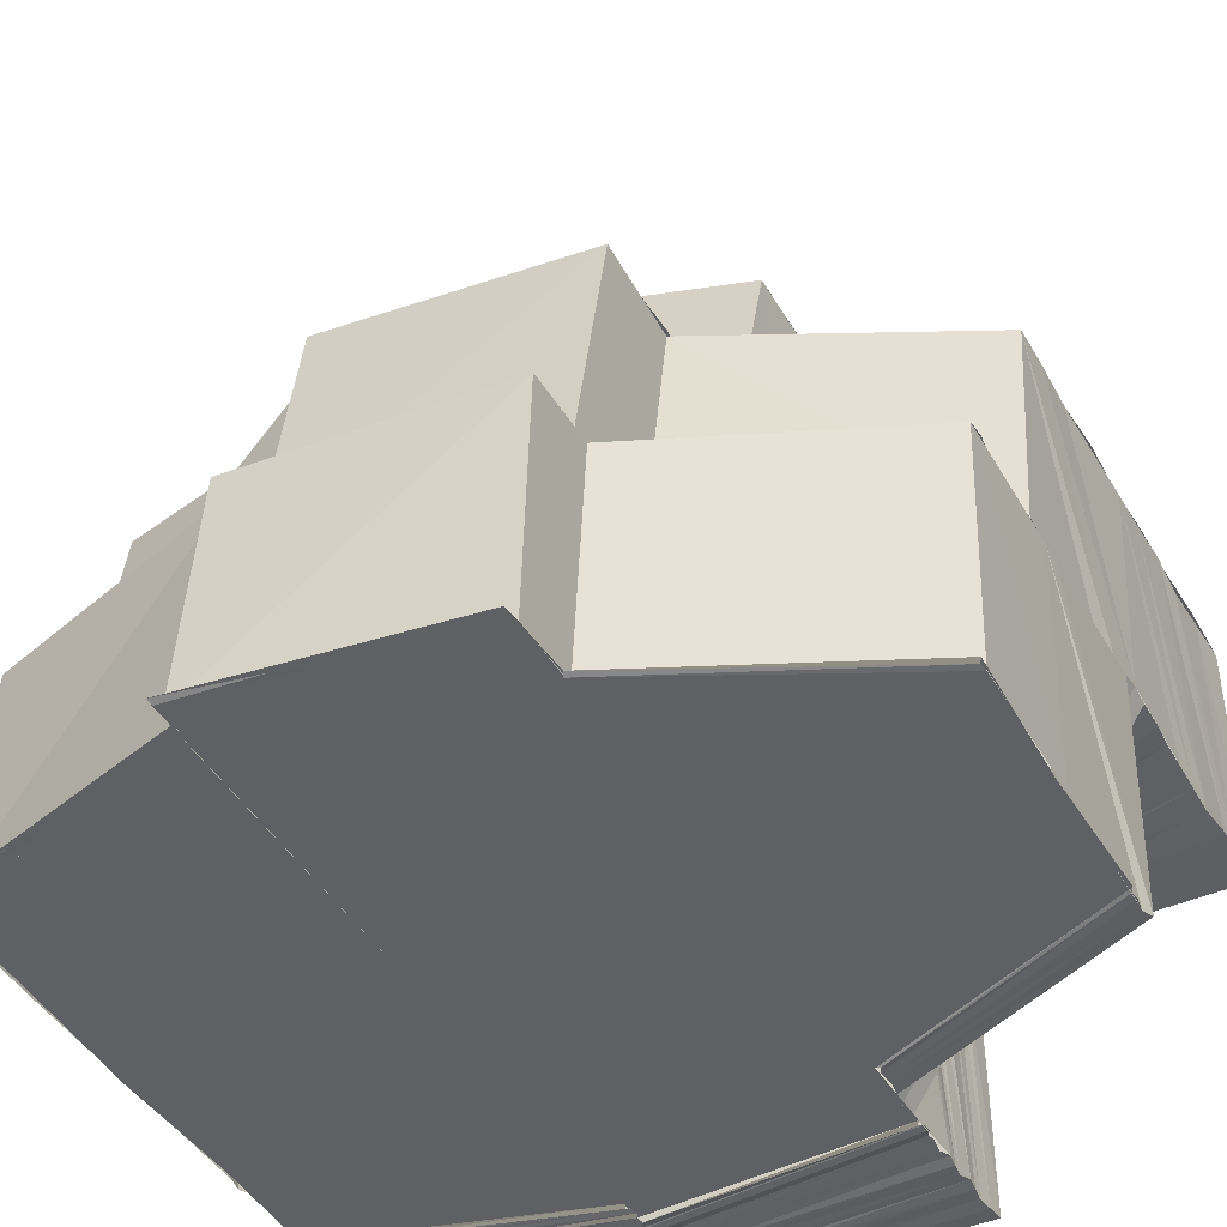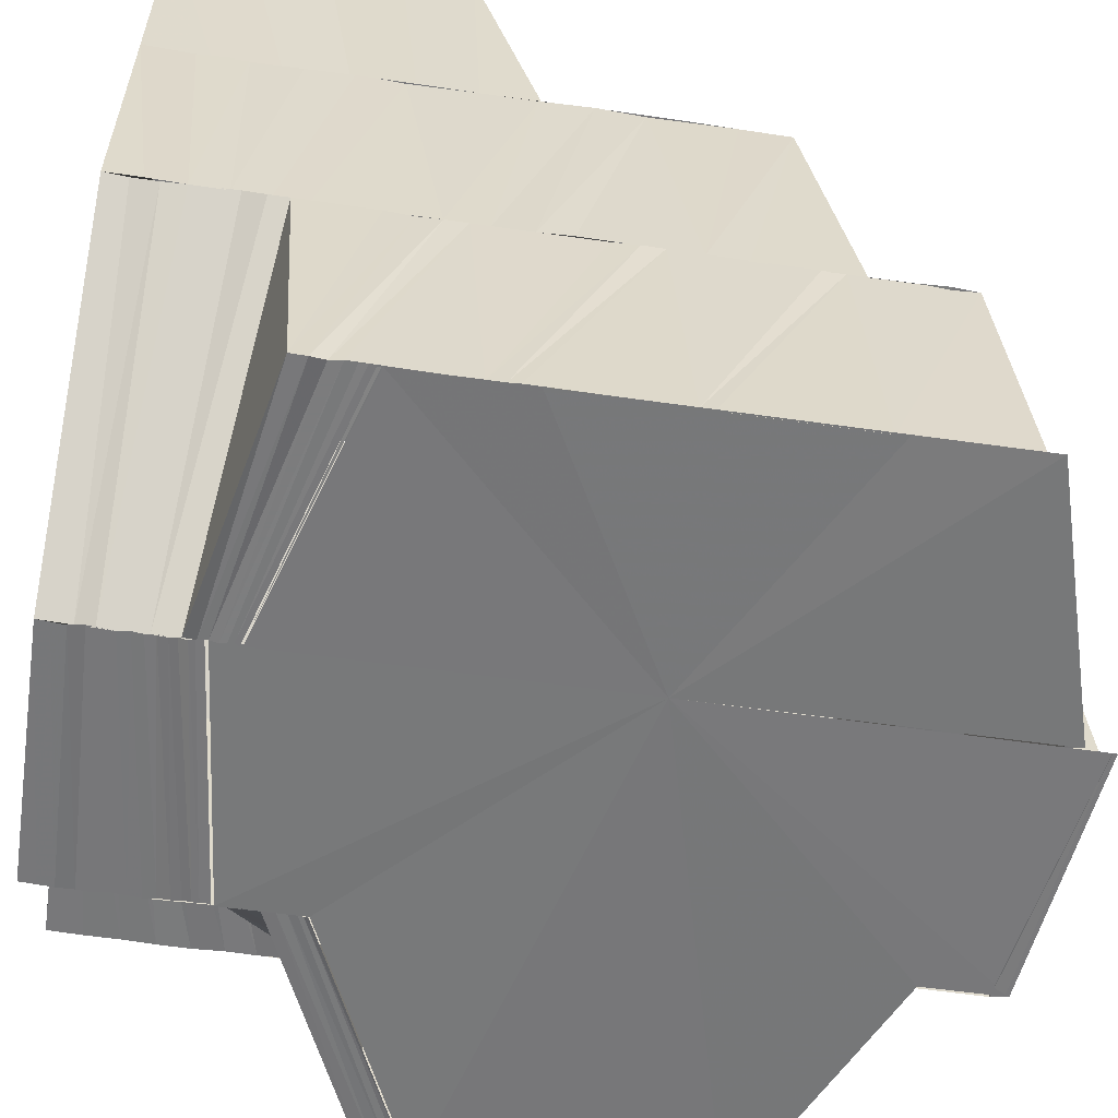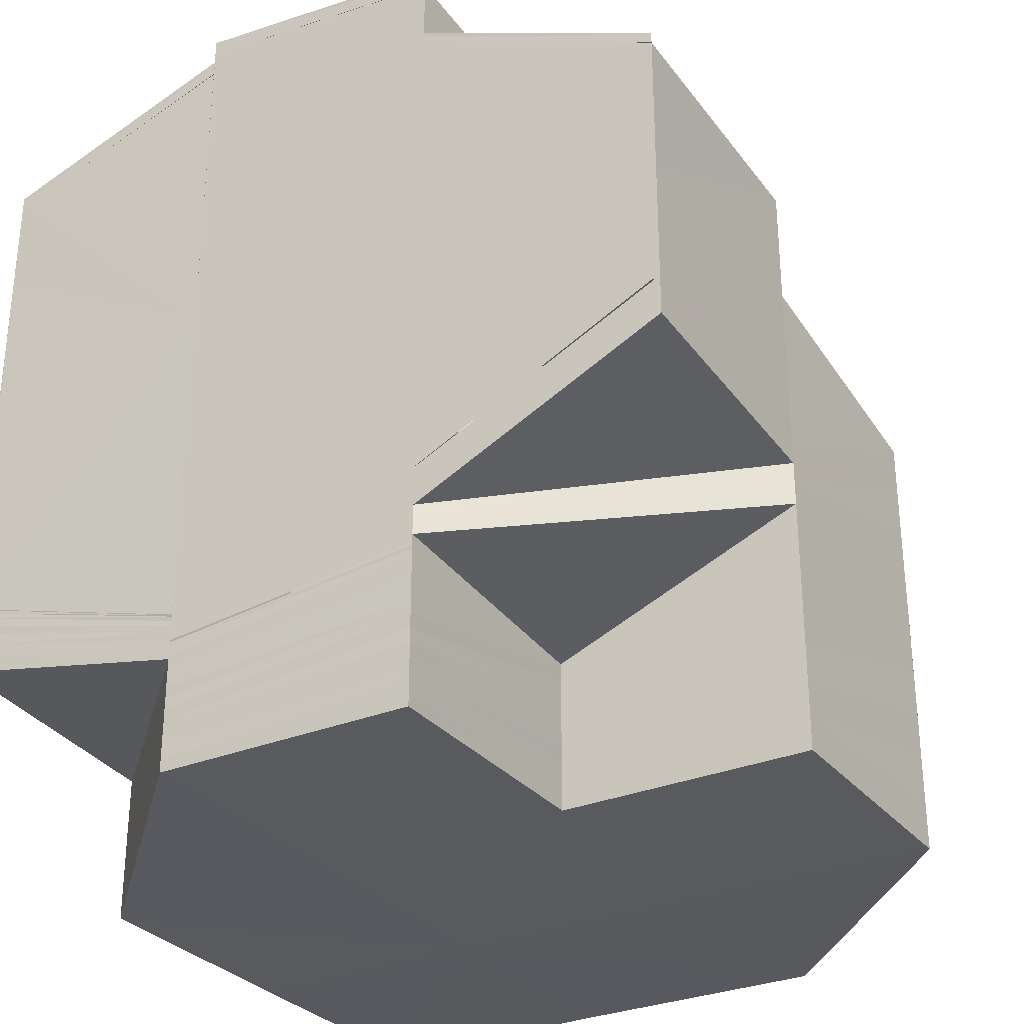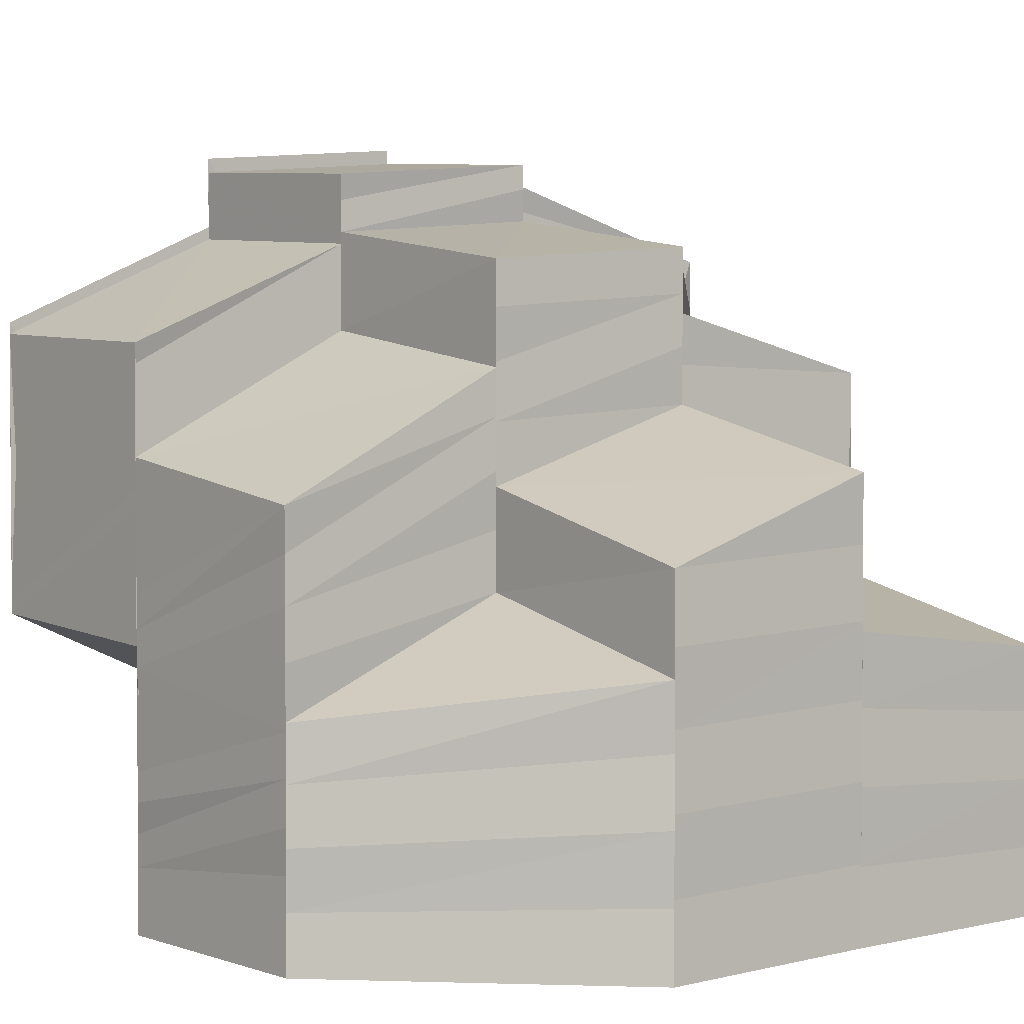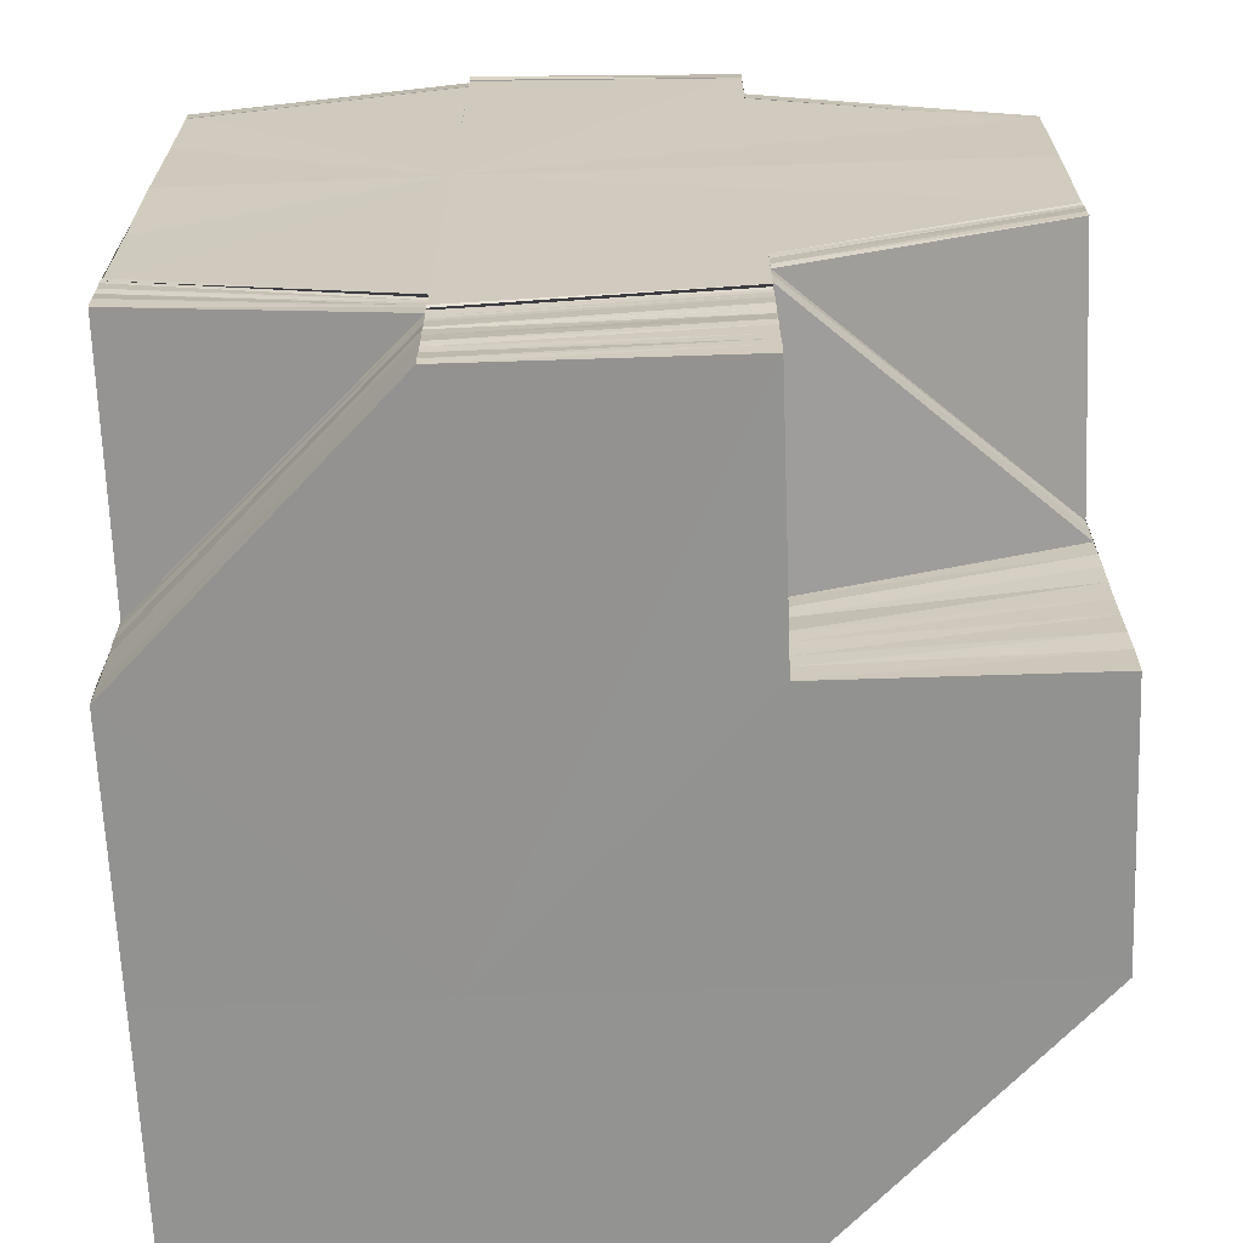
<metadata>
{"format":"obj","ext":"obj","renderer":"f3d","projection":"perspective","resolution":1024,"background":"white","views":[{"elev":-43.7,"azim":28.0,"up":"+Y"},{"elev":-57.9,"azim":-98.5,"up":"+Y"},{"elev":-30.4,"azim":31.4,"up":"+Z"},{"elev":2.2,"azim":139.9,"up":"+Z"},{"elev":-66.3,"azim":2.1,"up":"+Z"}]}
</metadata>
<code>
o 21187
v 2223 1874 8.044
v 2223 1874 8.048
v 2223 1874 8.044
v 2223 1874 8.044
v 2223 1874 8.047
v 2223 1874 8.047
v 2223 1874 8.044
v 2223 1874 8.051
v 2223 1874 8.051
v 2223 1874 8.054
v 2223 1874 8.054
v 2223 1874 8.057
v 2223 1874 8.057
v 2223 1874 8.06
v 2223 1874 8.059
v 2223 1874 8.059
v 2223 1874 8.062
v 2223 1874 8.065
v 2223 1874 8.063
v 2223 1874 8.062
v 2223 1874 8.063
v 2223 1874 8.065
v 2223 1874 8.06
v 2223 1874 8.058
v 2223 1874 8.055
v 2223 1874 8.065
v 2223 1874 8.065
v 2223 1874 8.068
v 2223 1874 8.067
v 2223 1874 8.07
v 2223 1874 8.069
v 2223 1874 8.072
v 2223 1874 8.072
v 2223 1874 8.071
v 2223 1874 8.072
v 2223 1874 8.068
v 2223 1874 8.071
v 2223 1874 8.067
v 2223 1874 8.068
v 2223 1874 8.063
v 2223 1874 8.07
v 2223 1874 8.065
v 2223 1874 8.068
v 2223 1874 8.063
v 2223 1874 8.066
v 2223 1874 8.071
v 2223 1874 8.067
v 2223 1874 8.072
v 2223 1874 8.072
v 2223 1874 8.068
v 2223 1874 8.075
v 2223 1874 8.076
v 2223 1874 8.076
v 2223 1874 8.074
v 2223 1874 8.076
v 2223 1874 8.073
v 2223 1874 8.072
v 2223 1874 8.068
v 2223 1874 8.075
v 2223 1874 8.072
v 2223 1874 8.076
v 2223 1874 8.073
v 2223 1874 8.072
v 2223 1874 8.075
v 2223 1874 8.076
v 2223 1874 8.073
v 2223 1874 8.076
v 2223 1874 8.077
v 2223 1874 8.076
v 2223 1874 8.073
v 2223 1874 8.076
v 2223 1874 8.073
v 2223 1874 8.076
v 2223 1874 8.073
v 2223 1874 8.076
v 2223 1874 8.063
v 2223 1874 8.069
v 2223 1874 8.063
v 2223 1874 8.058
v 2223 1874 8.054
v 2223 1874 8.051
v 2223 1874 8.063
v 2223 1874 8.058
v 2223 1874 8.054
v 2223 1874 8.051
v 2223 1874 8.069
v 2223 1874 8.05
v 2223 1874 8.073
v 2223 1874 8.069
v 2223 1874 8.076
v 2223 1874 8.073
v 2223 1874 8.068
v 2223 1874 8.077
v 2223 1874 8.073
v 2223 1874 8.068
v 2223 1874 8.076
v 2223 1874 8.077
v 2223 1874 8.077
v 2223 1874 8.076
v 2223 1874 8.068
v 2223 1874 8.063
v 2223 1874 8.073
v 2223 1874 8.068
v 2223 1874 8.062
v 2223 1874 8.057
v 2223 1874 8.057
v 2223 1874 8.056
v 2223 1874 8.061
v 2223 1874 8.056
v 2223 1874 8.056
v 2223 1874 8.052
v 2223 1874 8.052
v 2223 1874 8.051
v 2223 1874 8.055
v 2223 1874 8.051
v 2223 1874 8.054
v 2223 1874 8.054
v 2223 1874 8.05
v 2223 1874 8.05
v 2223 1874 8.048
v 2223 1874 8.048
v 2223 1874 8.048
v 2223 1874 8.049
v 2223 1874 8.047
v 2223 1874 8.049
v 2223 1874 8.047
v 2223 1874 8.048
v 2223 1874 8.046
v 2223 1874 8.05
v 2223 1874 8.051
v 2223 1874 8.047
v 2223 1874 8.046
v 2223 1874 8.048
v 2223 1874 8.046
v 2223 1874 8.045
v 2223 1874 8.047
v 2223 1874 8.045
v 2223 1874 8.044
v 2223 1874 8.046
v 2223 1874 8.044
v 2223 1874 8.044
v 2223 1874 8.051
v 2223 1874 8.052
v 2223 1874 8.053
v 2223 1874 8.054
v 2223 1874 8.05
v 2223 1874 8.049
v 2223 1874 8.049
v 2223 1874 8.048
v 2223 1874 8.05
v 2223 1874 8.047
v 2223 1874 8.048
v 2223 1874 8.046
v 2223 1874 8.047
v 2223 1874 8.045
v 2223 1874 8.046
v 2223 1874 8.044
v 2223 1874 8.048
v 2223 1874 8.05
v 2223 1874 8.046
v 2223 1874 8.052
v 2223 1874 8.053
v 2223 1874 8.048
v 2223 1874 8.047
v 2223 1874 8.05
v 2223 1874 8.046
v 2223 1874 8.044
v 2223 1874 8.051
v 2223 1874 8.044
v 2223 1874 8.044
v 2223 1874 8.047
v 2223 1874 8.047
v 2223 1874 8.044
v 2223 1874 8.05
v 2223 1874 8.049
v 2223 1874 8.053
v 2223 1874 8.051
v 2223 1874 8.054
v 2223 1874 8.056
v 2223 1874 8.06
v 2223 1874 8.058
v 2223 1874 8.063
v 2223 1874 8.06
v 2223 1874 8.058
v 2223 1874 8.055
v 2223 1874 8.058
v 2223 1874 8.06
v 2223 1874 8.062
v 2223 1874 8.056
v 2223 1874 8.06
v 2223 1874 8.065
v 2223 1874 8.062
v 2223 1874 8.067
v 2223 1874 8.062
v 2223 1874 8.058
v 2223 1874 8.063
v 2223 1874 8.067
v 2223 1874 8.062
v 2223 1874 8.044
v 2223 1874 8.045
v 2223 1874 8.044
v 2223 1874 8.046
v 2223 1874 8.045
v 2223 1874 8.045
v 2223 1874 8.044
v 2223 1874 8.047
v 2223 1874 8.046
v 2223 1874 8.045
v 2223 1874 8.048
v 2223 1874 8.046
v 2223 1874 8.046
v 2223 1874 8.045
v 2223 1874 8.046
v 2223 1874 8.046
v 2223 1874 8.047
v 2223 1874 8.044
v 2223 1874 8.044
v 2223 1874 8.049
v 2223 1874 8.047
v 2223 1874 8.046
v 2223 1874 8.047
v 2223 1874 8.049
v 2223 1874 8.047
v 2223 1874 8.047
v 2223 1874 8.048
v 2223 1874 8.05
v 2223 1874 8.048
v 2223 1874 8.047
v 2223 1874 8.048
v 2223 1874 8.048
v 2223 1874 8.049
v 2223 1874 8.048
v 2223 1874 8.049
v 2223 1874 8.048
v 2223 1874 8.05
v 2223 1874 8.049
v 2223 1874 8.05
v 2223 1874 8.049
v 2223 1874 8.05
v 2223 1874 8.049
v 2223 1874 8.05
v 2223 1874 8.049
v 2223 1874 8.05
v 2223 1874 8.049
v 2223 1874 8.045
v 2223 1874 8.044
v 2223 1874 8.045
v 2223 1874 8.044
v 2223 1874 8.046
v 2223 1874 8.046
v 2223 1874 8.046
v 2223 1874 8.047
v 2223 1874 8.047
v 2223 1874 8.048
v 2223 1874 8.047
v 2223 1874 8.049
v 2223 1874 8.048
v 2223 1874 8.049
v 2223 1874 8.048
v 2223 1874 8.05
v 2223 1874 8.049
v 2223 1874 8.049
v 2223 1874 8.051
v 2223 1874 8.051
v 2223 1874 8.053
v 2223 1874 8.054
v 2223 1874 8.051
v 2223 1874 8.052
v 2223 1874 8.055
v 2223 1874 8.051
v 2223 1874 8.052
v 2223 1874 8.056
v 2223 1874 8.052
v 2223 1874 8.05
v 2223 1874 8.049
v 2223 1874 8.049
v 2223 1874 8.051
v 2223 1874 8.051
v 2223 1874 8.051
v 2223 1874 8.052
v 2223 1874 8.052
v 2223 1874 8.05
v 2223 1874 8.052
v 2223 1874 8.053
v 2223 1874 8.05
v 2223 1874 8.053
v 2223 1874 8.05
v 2223 1874 8.053
v 2223 1874 8.051
v 2223 1874 8.054
v 2223 1874 8.056
v 2223 1874 8.06
v 2223 1874 8.061
v 2223 1874 8.057
v 2223 1874 8.062
v 2223 1874 8.057
v 2223 1874 8.063
v 2223 1874 8.067
v 2223 1874 8.068
v 2223 1874 8.063
v 2223 1874 8.068
v 2223 1874 8.072
v 2223 1874 8.073
v 2223 1874 8.072
v 2223 1874 8.075
v 2223 1874 8.071
v 2223 1874 8.074
v 2223 1874 8.072
v 2223 1874 8.075
v 2223 1874 8.072
v 2223 1874 8.07
v 2223 1874 8.072
v 2223 1874 8.073
v 2223 1874 8.072
v 2223 1874 8.071
v 2223 1874 8.07
v 2223 1874 8.072
v 2223 1874 8.068
v 2223 1874 8.07
v 2223 1874 8.069
v 2223 1874 8.067
v 2223 1874 8.069
v 2223 1874 8.065
v 2223 1874 8.067
v 2223 1874 8.063
v 2223 1874 8.067
v 2223 1874 8.065
v 2223 1874 8.059
v 2223 1874 8.062
v 2223 1874 8.065
v 2223 1874 8.058
v 2223 1874 8.06
v 2223 1874 8.056
v 2223 1874 8.058
v 2223 1874 8.055
v 2223 1874 8.056
v 2223 1874 8.053
v 2223 1874 8.052
v 2223 1874 8.051
v 2223 1874 8.052
v 2223 1874 8.05
v 2223 1874 8.05
v 2223 1874 8.048
v 2223 1874 8.048
v 2223 1874 8.046
v 2223 1874 8.046
v 2223 1874 8.044
v 2223 1874 8.044
v 2223 1874 8.047
v 2223 1874 8.044
v 2223 1874 8.047
v 2223 1874 8.044
v 2223 1874 8.049
v 2223 1874 8.05
v 2223 1874 8.047
v 2223 1874 8.047
v 2223 1874 8.044
v 2223 1874 8.05
v 2223 1874 8.051
v 2223 1874 8.053
v 2223 1874 8.05
v 2223 1874 8.051
v 2223 1874 8.053
v 2223 1874 8.054
v 2223 1874 8.055
v 2223 1874 8.053
v 2223 1874 8.054
v 2223 1874 8.055
v 2223 1874 8.058
v 2223 1874 8.055
v 2223 1874 8.057
v 2223 1874 8.058
v 2223 1874 8.058
v 2223 1874 8.059
v 2223 1874 8.06
v 2223 1874 8.062
v 2223 1874 8.059
v 2223 1874 8.063
v 2223 1874 8.065
v 2223 1874 8.062
v 2223 1874 8.063
v 2223 1874 8.06
v 2223 1874 8.065
v 2223 1874 8.065
v 2223 1874 8.067
v 2223 1874 8.067
v 2223 1874 8.069
v 2223 1874 8.065
v 2223 1874 8.072
v 2223 1874 8.073
v 2223 1874 8.071
v 2223 1874 8.072
v 2223 1874 8.071
v 2223 1874 8.056
v 2223 1874 8.052
v 2223 1874 8.052
v 2223 1874 8.056
v 2223 1874 8.057
v 2223 1874 8.053
v 2223 1874 8.057
v 2223 1874 8.053
v 2223 1874 8.058
v 2223 1874 8.053
v 2223 1874 8.058
v 2223 1874 8.054
v 2223 1874 8.076
v 2223 1874 8.077
v 2223 1874 8.075
v 2223 1874 8.076
v 2223 1874 8.075
v 2223 1874 8.044
v 2223 1874 8.044
v 2223 1874 8.044
v 2223 1874 8.044
v 2223 1874 8.044
v 2223 1874 8.044
v 2223 1874 8.044
v 2223 1874 8.044
v 2223 1874 8.044
v 2223 1874 8.044
v 2223 1874 8.044
f 1 2 3
f 4 5 1
f 2 6 7
f 2 8 6
f 8 9 6
f 8 10 9
f 10 11 9
f 10 12 11
f 12 13 11
f 12 14 13
f 14 15 13
f 16 17 14
f 17 18 19
f 19 20 15
f 21 22 20
f 23 21 15
f 15 20 24
f 15 24 25
f 26 27 20
f 26 28 27
f 28 29 27
f 28 30 29
f 30 31 29
f 30 32 31
f 33 34 31
f 34 35 36
f 37 36 38
f 38 39 40
f 36 41 42
f 43 42 44
f 41 45 42
f 41 46 45
f 46 47 45
f 46 48 47
f 49 50 47
f 51 52 48
f 53 51 54
f 55 56 48
f 57 56 58
f 59 54 60
f 59 61 54
f 62 59 63
f 64 65 61
f 66 67 64
f 65 68 69
f 70 71 65
f 72 70 73
f 70 74 71
f 74 75 71
f 74 75 76
f 77 74 76
f 78 77 76
f 79 78 76
f 80 79 76
f 81 80 76
f 82 83 76
f 83 84 76
f 84 85 76
f 86 82 76
f 85 87 76
f 88 86 76
f 88 86 89
f 90 88 76
f 91 88 89
f 91 89 92
f 93 90 76
f 94 91 95
f 93 90 96
f 97 93 96
f 97 96 55
f 98 97 99
f 100 92 101
f 102 103 100
f 100 101 104
f 104 101 105
f 104 106 107
f 108 104 109
f 108 109 110
f 110 107 111
f 110 112 113
f 114 110 113
f 114 113 115
f 116 114 115
f 117 115 118
f 119 115 120
f 119 121 122
f 123 122 124
f 125 124 126
f 127 126 128
f 129 130 127
f 131 128 132
f 133 129 131
f 134 132 135
f 136 133 134
f 137 135 138
f 139 136 137
f 140 139 141
f 142 143 125
f 143 144 123
f 144 145 146
f 144 146 147
f 143 147 148
f 142 148 149
f 150 149 151
f 152 151 153
f 154 153 155
f 156 155 157
f 158 159 154
f 160 158 156
f 159 161 152
f 161 162 150
f 159 163 164
f 161 165 163
f 158 164 166
f 160 166 167
f 162 168 165
f 169 160 170
f 3 171 169
f 171 172 173
f 171 174 172
f 174 175 172
f 174 176 175
f 176 177 175
f 176 25 177
f 25 178 177
f 25 24 178
f 24 179 178
f 24 180 179
f 180 181 179
f 180 182 181
f 182 183 184
f 181 185 162
f 162 185 142
f 186 187 185
f 187 188 189
f 190 189 185
f 182 191 190
f 191 192 183
f 191 193 192
f 194 195 189
f 194 196 195
f 197 196 198
f 199 200 201
f 200 202 203
f 203 204 205
f 202 206 207
f 207 208 204
f 206 209 210
f 210 211 208
f 212 213 204
f 213 214 208
f 214 215 211
f 216 212 217
f 209 218 219
f 219 220 211
f 215 221 220
f 218 222 223
f 223 224 220
f 221 225 224
f 222 226 227
f 227 228 224
f 225 229 228
f 120 230 228
f 120 231 230
f 231 232 230
f 231 233 232
f 233 234 232
f 233 235 234
f 235 236 234
f 235 237 236
f 237 238 236
f 237 239 238
f 239 240 238
f 239 241 240
f 241 242 240
f 241 243 242
f 243 244 242
f 217 245 246
f 245 247 248
f 245 249 247
f 249 250 247
f 249 251 250
f 251 252 250
f 251 253 252
f 253 254 252
f 253 255 254
f 255 256 254
f 255 257 256
f 257 258 256
f 257 259 258
f 259 260 258
f 259 261 260
f 262 263 260
f 260 264 265
f 264 266 265
f 263 267 266
f 267 268 269
f 270 269 266
f 268 271 272
f 273 272 269
f 87 274 273
f 275 87 270
f 276 275 277
f 275 278 279
f 87 280 278
f 274 281 280
f 274 282 283
f 282 284 283
f 282 285 284
f 285 286 284
f 285 287 286
f 287 288 286
f 289 290 288
f 283 291 272
f 272 291 292
f 291 293 292
f 291 294 293
f 294 295 293
f 294 296 295
f 296 297 295
f 295 297 298
f 297 299 298
f 297 300 299
f 300 301 299
f 299 301 302
f 301 303 302
f 304 303 305
f 306 302 307
f 308 309 307
f 306 307 310
f 311 306 312
f 310 313 314
f 315 310 32
f 316 317 315
f 318 319 315
f 318 315 320
f 321 318 322
f 323 318 324
f 325 323 324
f 325 326 327
f 328 325 329
f 329 325 330
f 331 328 329
f 331 329 332
f 333 331 332
f 333 332 334
f 335 333 334
f 335 334 336
f 337 335 336
f 338 335 337
f 339 338 337
f 339 337 340
f 341 339 340
f 341 340 342
f 343 341 342
f 343 342 344
f 252 343 344
f 252 344 345
f 346 252 345
f 346 345 347
f 246 346 348
f 348 349 350
f 349 351 352
f 353 354 351
f 349 353 355
f 355 356 357
f 5 358 356
f 359 360 354
f 353 359 361
f 361 362 356
f 358 363 362
f 364 365 360
f 359 364 366
f 366 367 362
f 363 368 367
f 336 369 365
f 364 336 370
f 370 371 367
f 368 372 371
f 373 374 371
f 373 375 374
f 375 376 377
f 378 379 376
f 375 378 380
f 380 381 382
f 383 384 381
f 378 330 383
f 330 385 383
f 386 387 385
f 388 386 385
f 389 390 391
f 390 392 393
f 394 395 396
f 397 398 395
f 105 399 395
f 105 400 399
f 400 401 399
f 400 402 401
f 402 403 401
f 402 404 403
f 404 405 403
f 406 407 408
f 407 409 410
f 411 412 413
f 412 414 413
f 415 411 413
f 414 416 413
f 417 415 413
f 416 418 413
f 419 417 413
f 418 420 413
f 421 419 413
f 420 421 413

</code>
